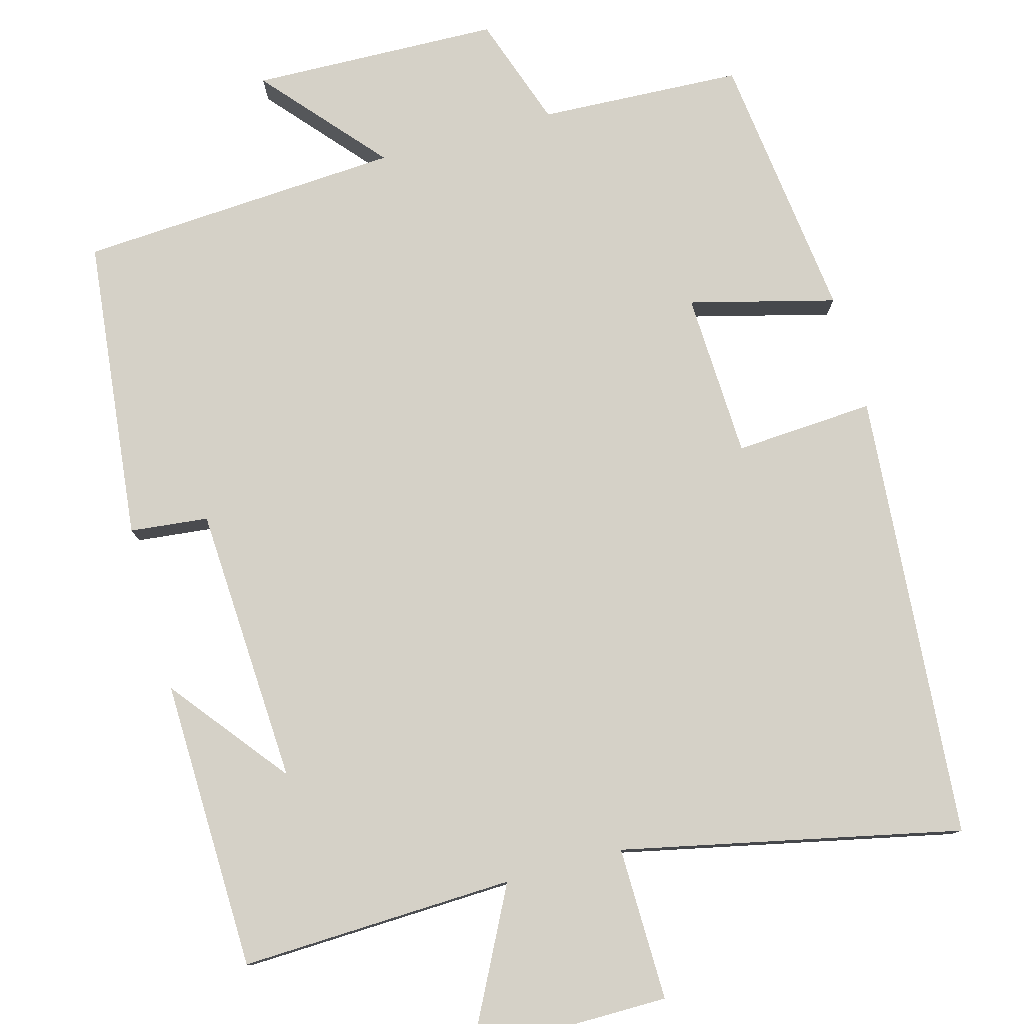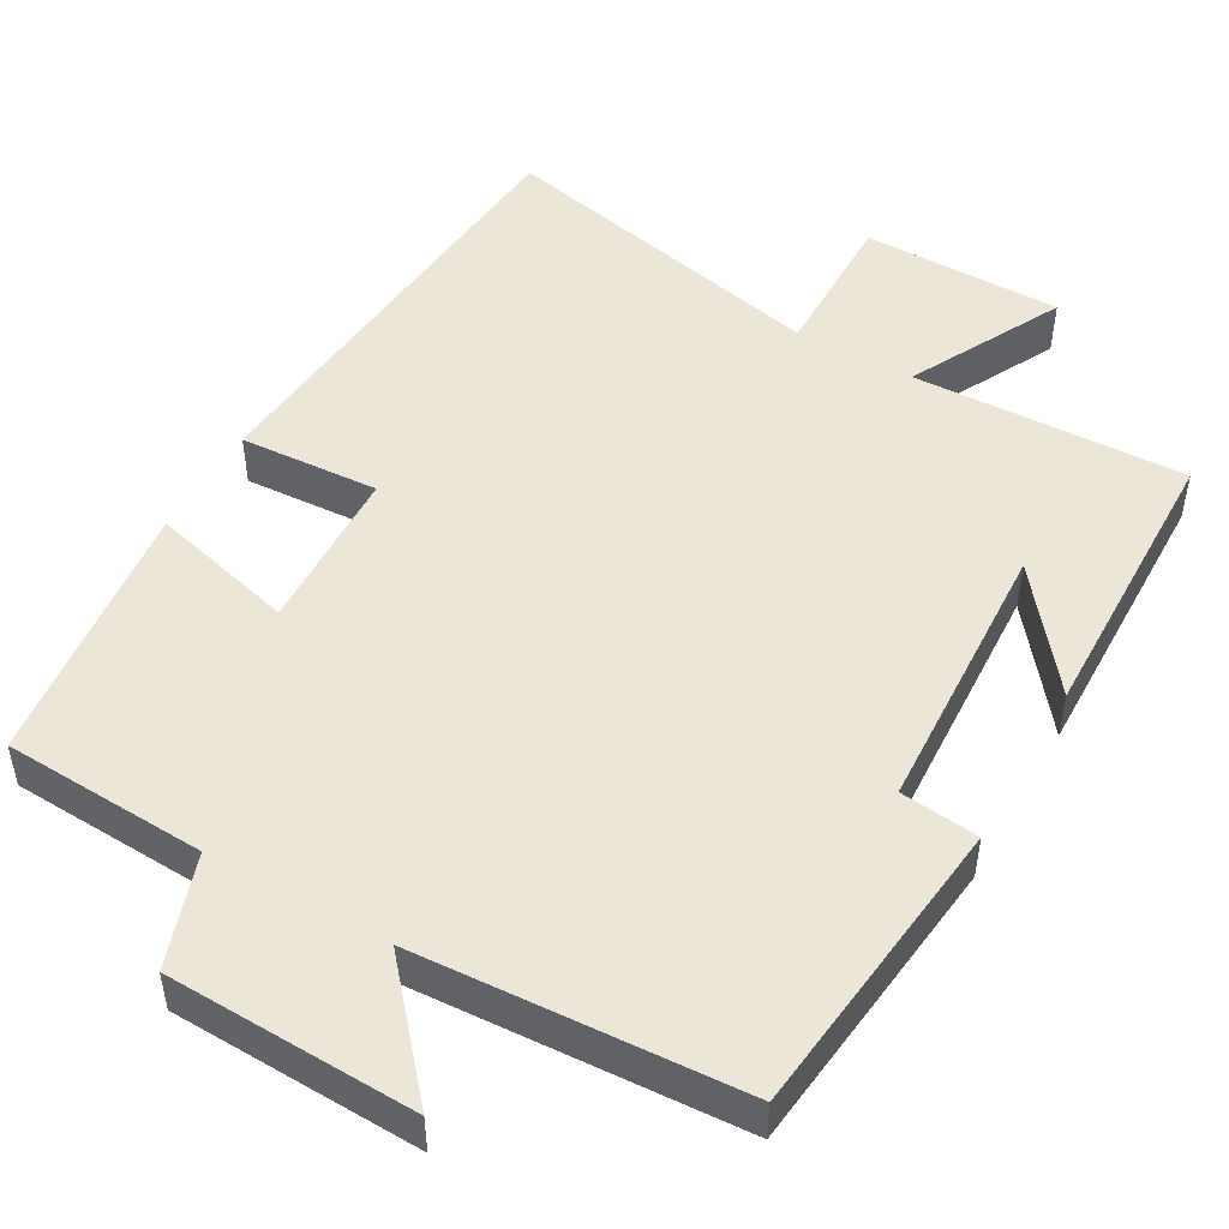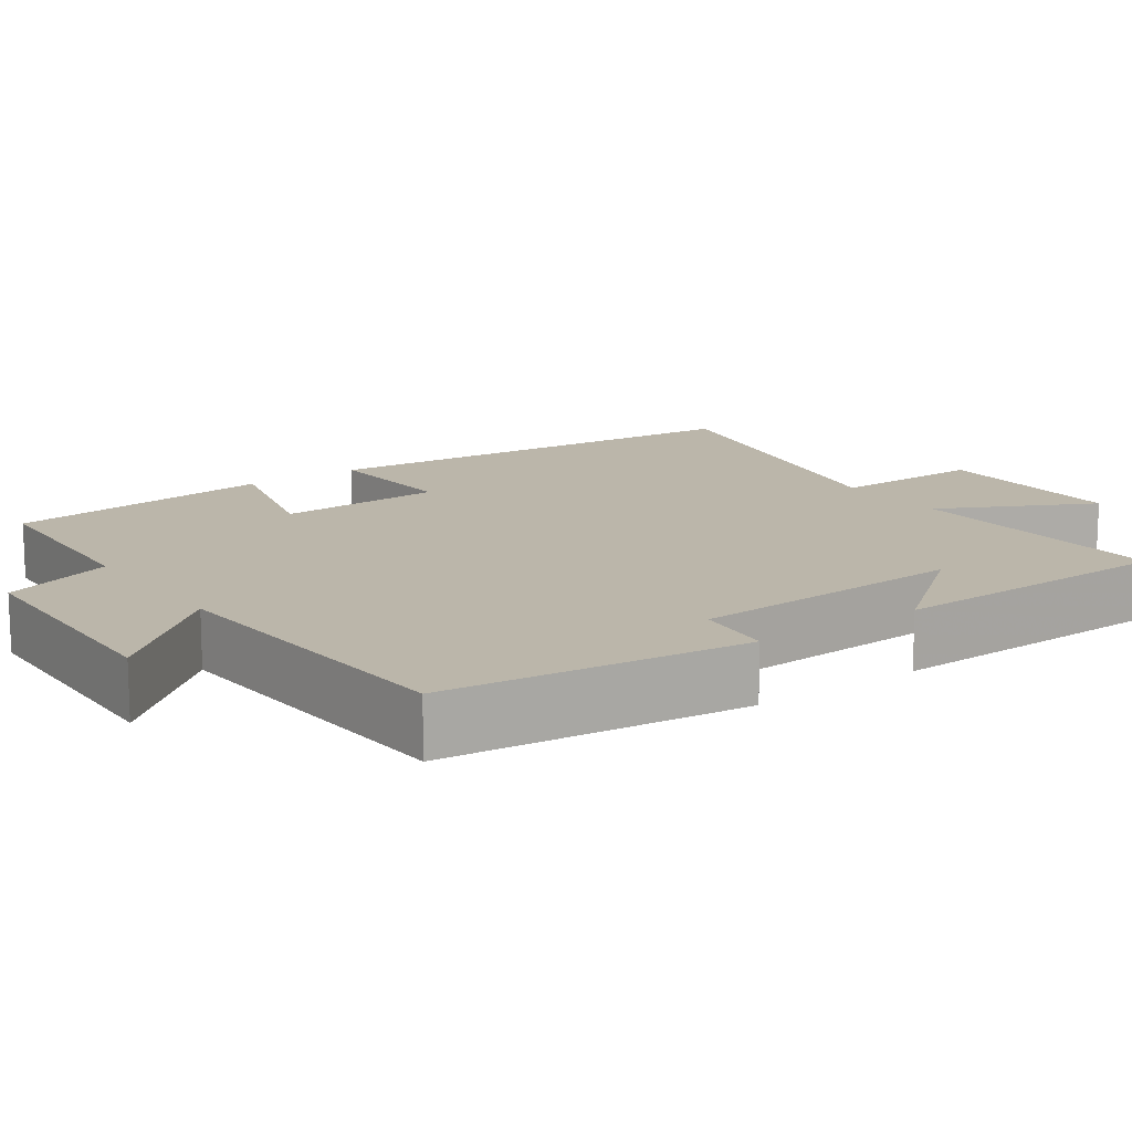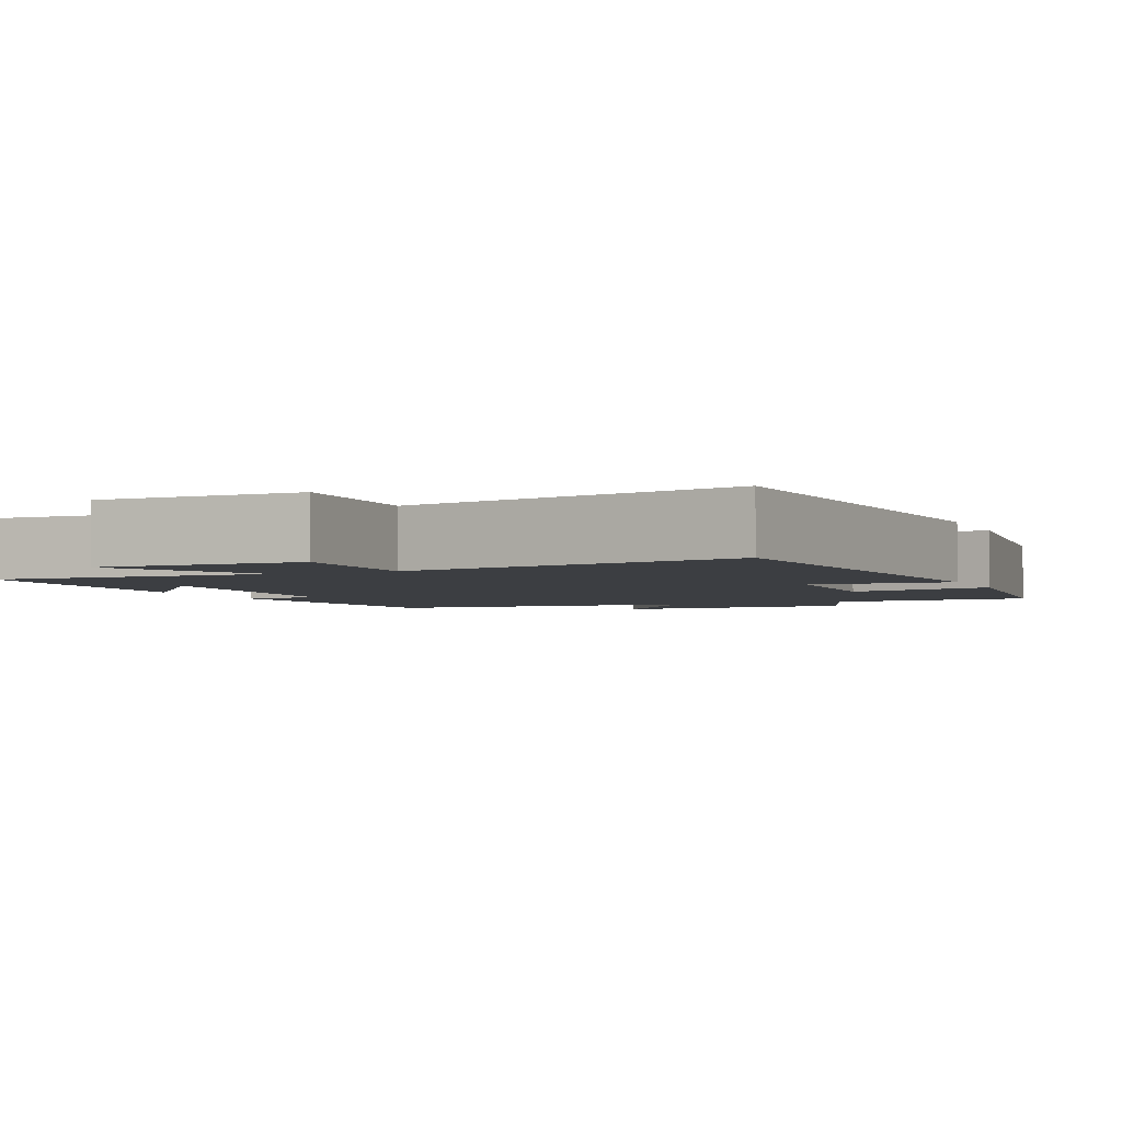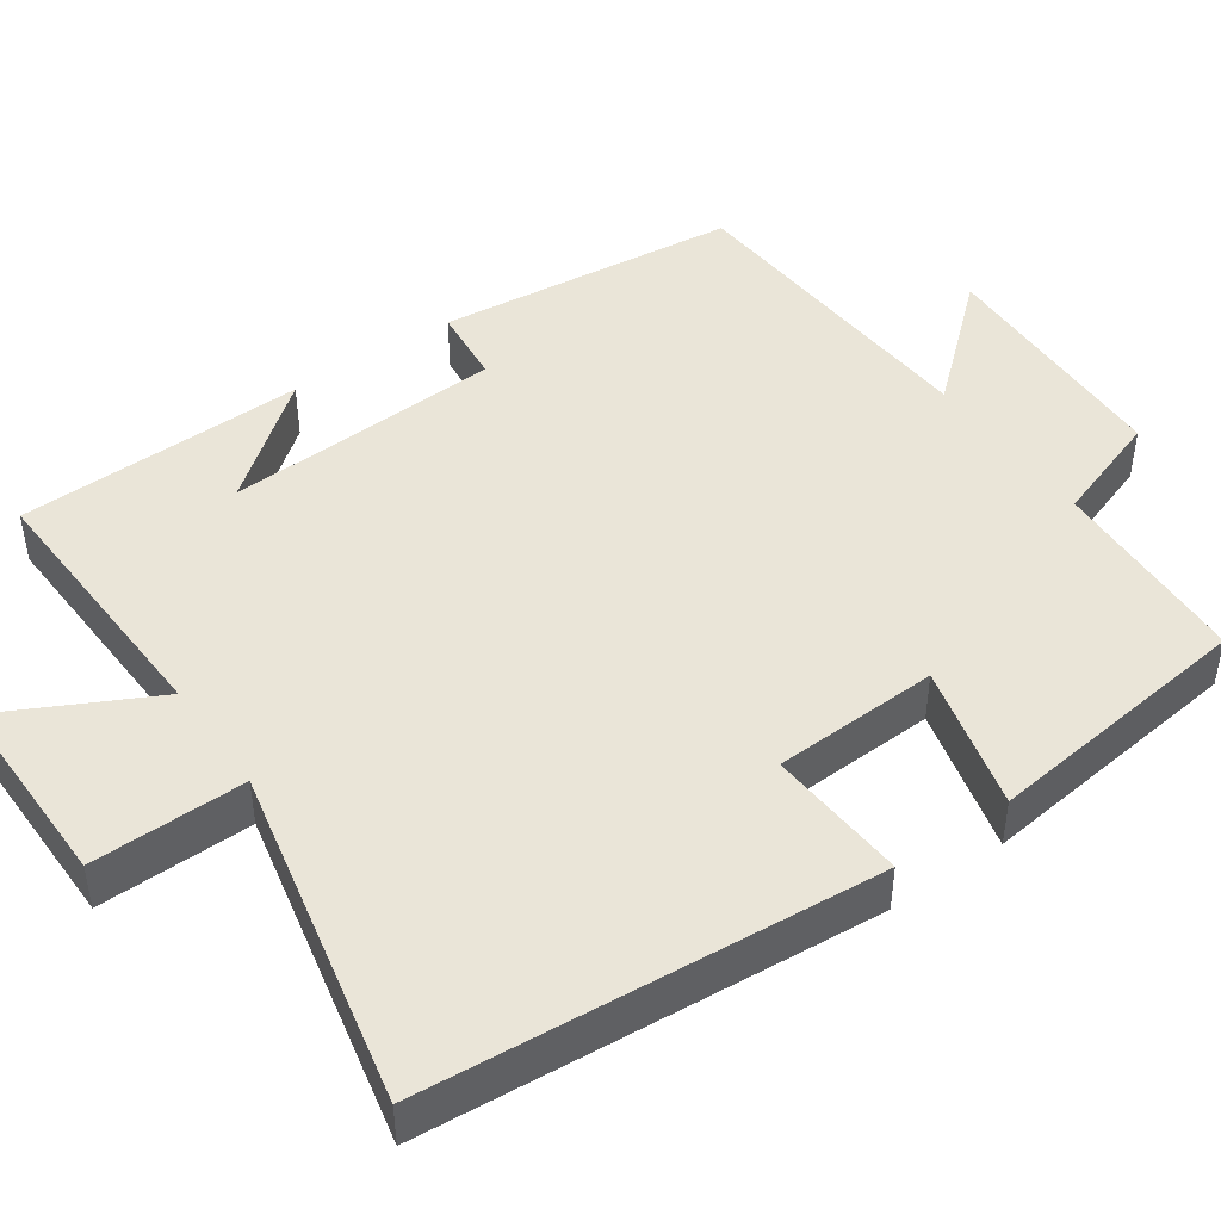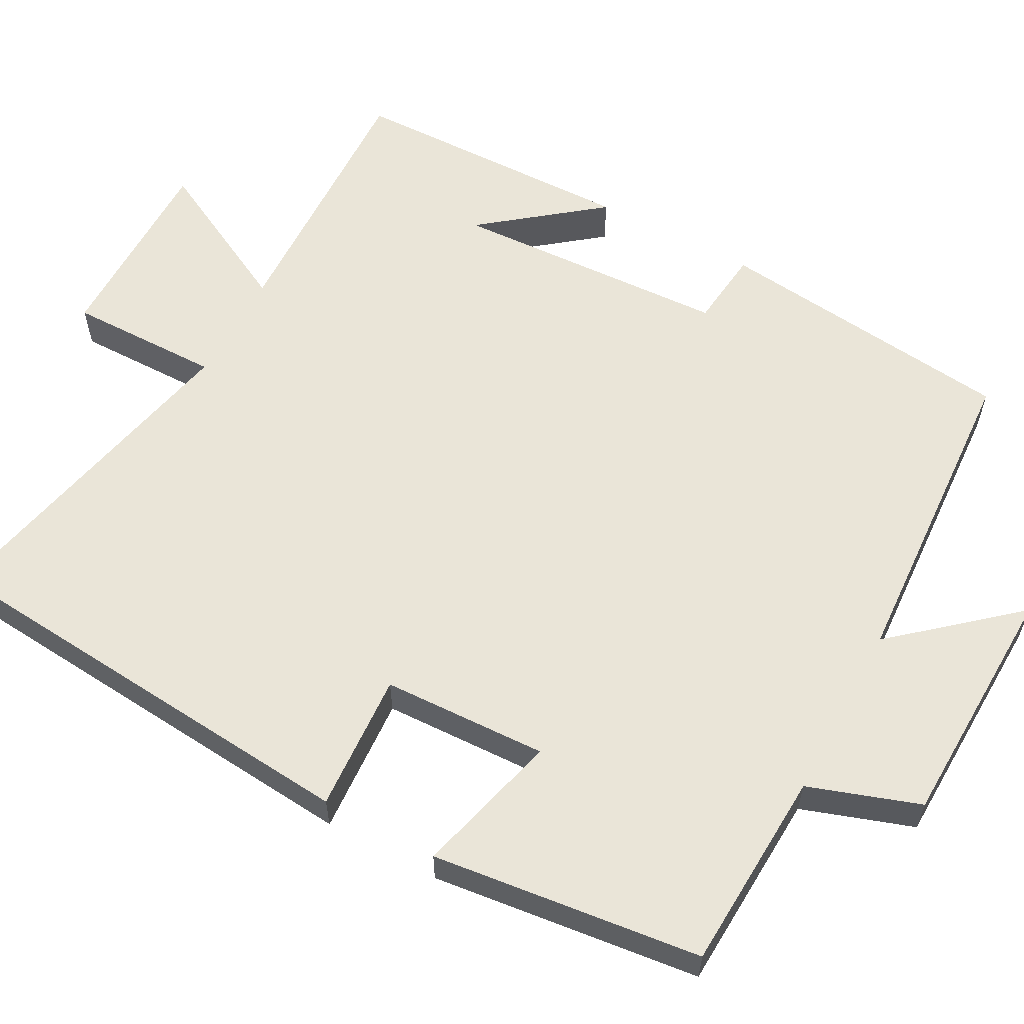
<metadata>
{"format":"obj","ext":"obj","renderer":"f3d","projection":"perspective","resolution":1024,"background":"white","views":[{"elev":78.7,"azim":-15.5,"up":"+Y"},{"elev":49.1,"azim":-150.4,"up":"+Y"},{"elev":14.0,"azim":-125.4,"up":"+Y"},{"elev":-3.1,"azim":23.2,"up":"+Y"},{"elev":45.4,"azim":54.8,"up":"+Y"},{"elev":59.1,"azim":118.4,"up":"+Y"}]}
</metadata>
<code>
v 0.459 0.07 -0.487
v 0.197 0.07 -0.5
v 0.148 0.07 -0.644
v -0.172 0.07 -0.654
v -0.039 0.07 -0.5
v -0.456 0.07 -0.475
v -0.5 0.07 -0.083
v -0.399 0.07 -0.072
v -0.381 0.07 0.288
v -0.5 0.07 0.137
v -0.492 0.07 0.512
v -0.139 0.07 0.5
v -0.241 0.07 0.698
v 0.017 0.07 0.698
v 0.015 0.07 0.5
v 0.451 0.07 0.595
v 0.5 0.07 0.016
v 0.32 0.07 0.027
v 0.312 0.07 -0.187
v 0.5 0.07 -0.138
v 0.459 0 -0.487
v 0.197 0 -0.5
v 0.148 0 -0.644
v -0.172 0 -0.654
v -0.039 0 -0.5
v -0.456 0 -0.475
v -0.5 0 -0.083
v -0.399 0 -0.072
v -0.381 0 0.288
v -0.5 0 0.137
v -0.492 0 0.512
v -0.139 0 0.5
v -0.241 0 0.698
v 0.017 0 0.698
v 0.015 0 0.5
v 0.451 0 0.595
v 0.5 0 0.016
v 0.32 0 0.027
v 0.312 0 -0.187
v 0.5 0 -0.138
f 19 20 1 2
f 18 19 2
f 15 16 17 18
f 15 18 2 3
f 12 13 14 15
f 12 15 3
f 9 10 11
f 9 11 12 3
f 5 6 7 8
f 5 8 9 3
f 3 4 5
f 22 21 40 39
f 22 39 38
f 38 37 36 35
f 23 22 38 35
f 35 34 33 32
f 23 35 32
f 31 30 29
f 23 32 31 29
f 28 27 26 25
f 23 29 28 25
f 25 24 23
f 1 21 22 2
f 2 22 23 3
f 3 23 24 4
f 4 24 25 5
f 5 25 26 6
f 6 26 27 7
f 7 27 28 8
f 8 28 29 9
f 9 29 30 10
f 10 30 31 11
f 11 31 32 12
f 12 32 33 13
f 13 33 34 14
f 14 34 35 15
f 15 35 36 16
f 16 36 37 17
f 17 37 38 18
f 18 38 39 19
f 19 39 40 20
f 20 40 21 1

</code>
